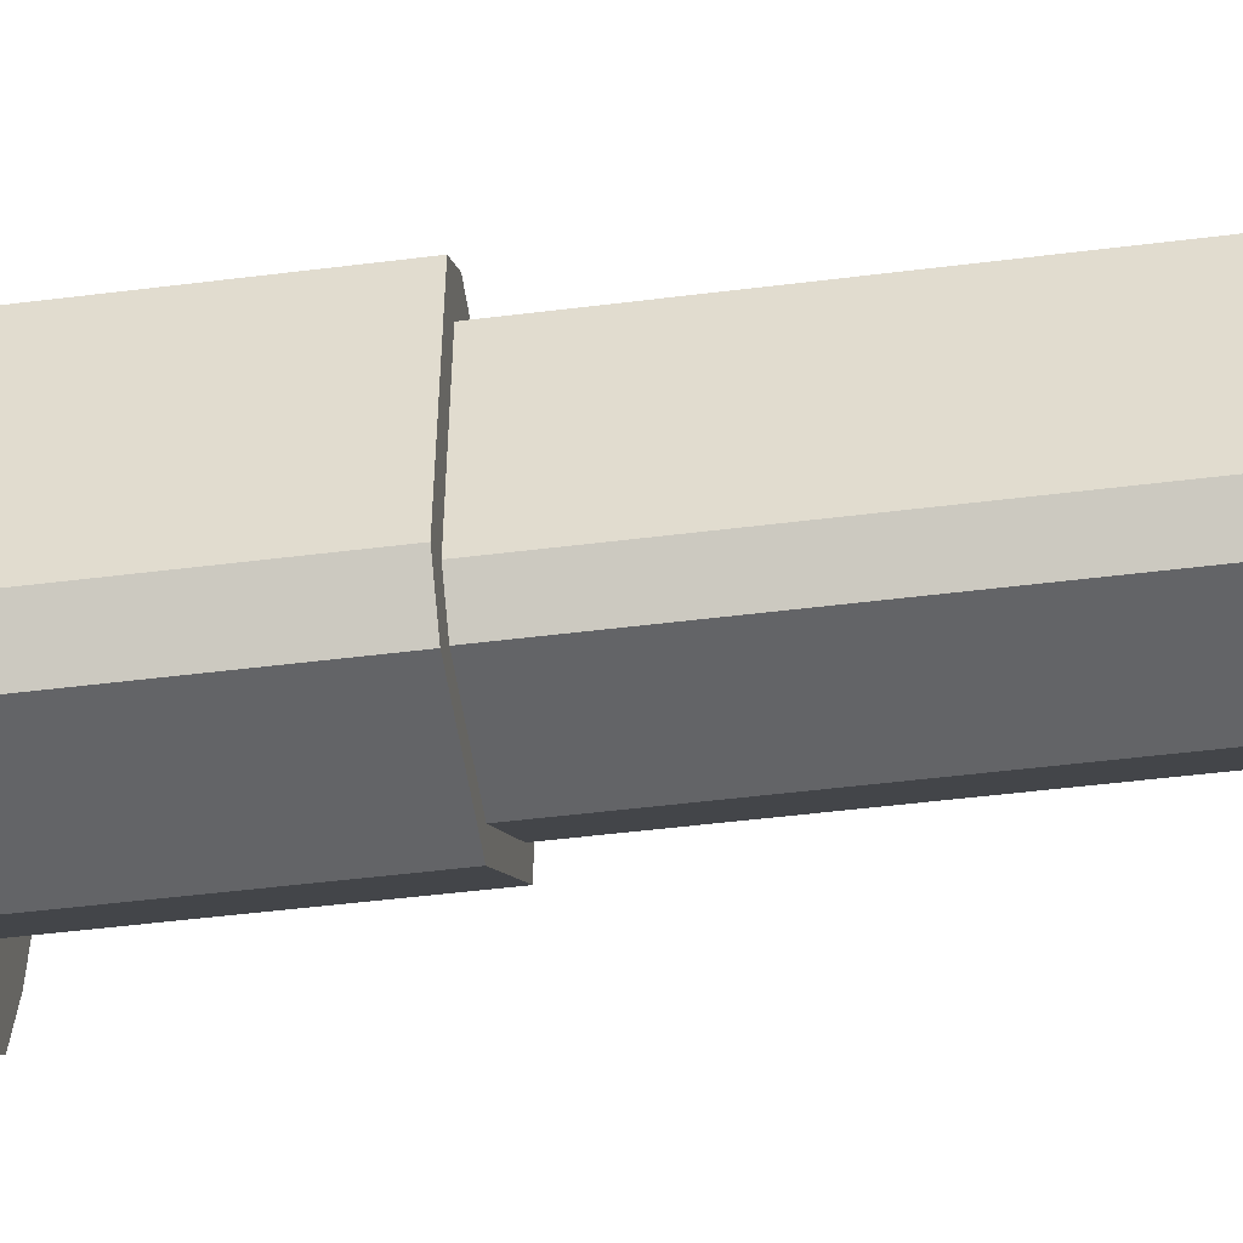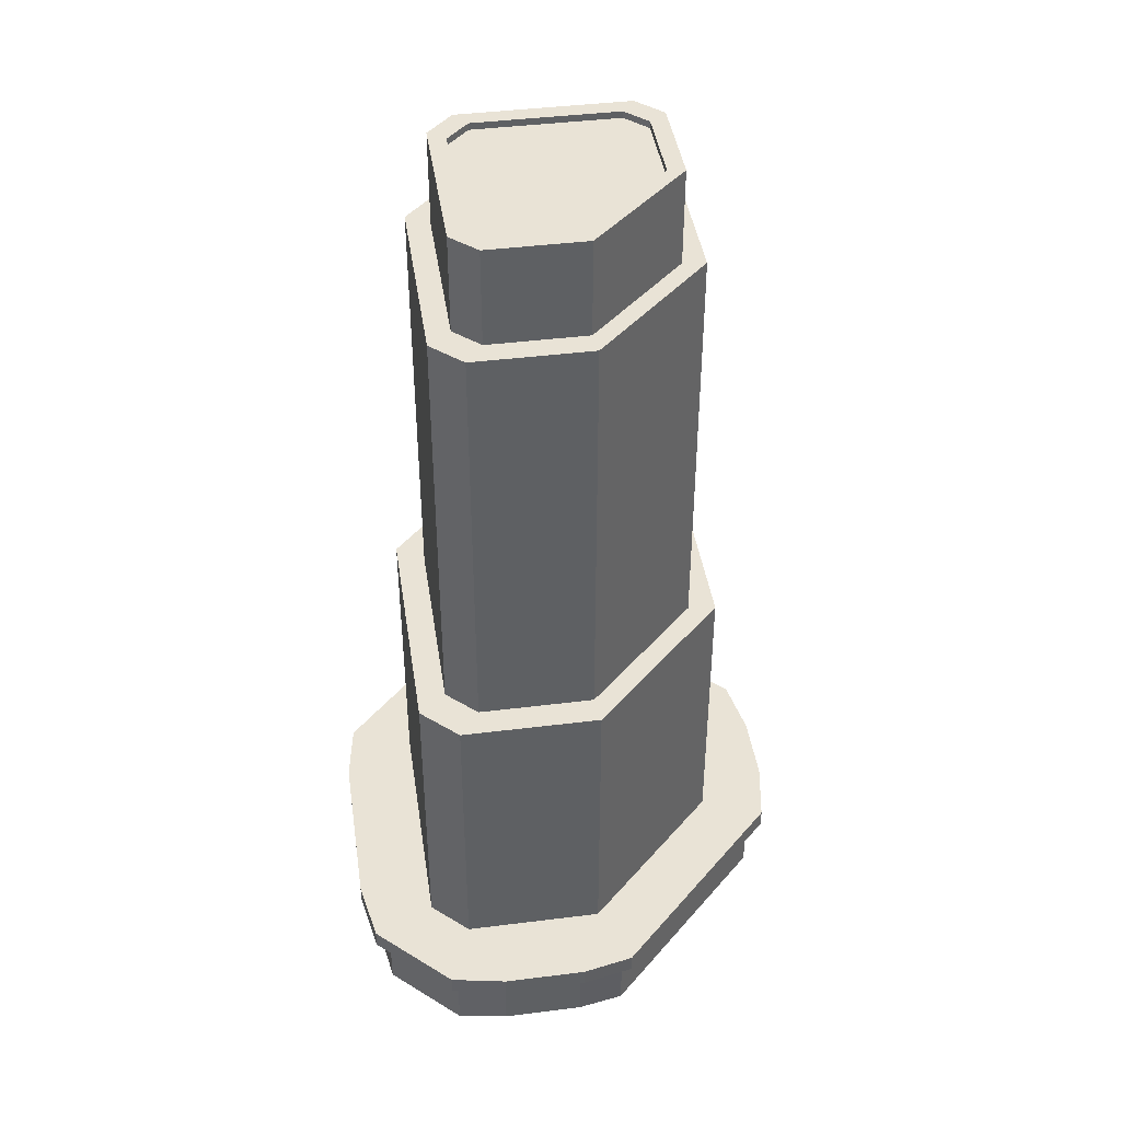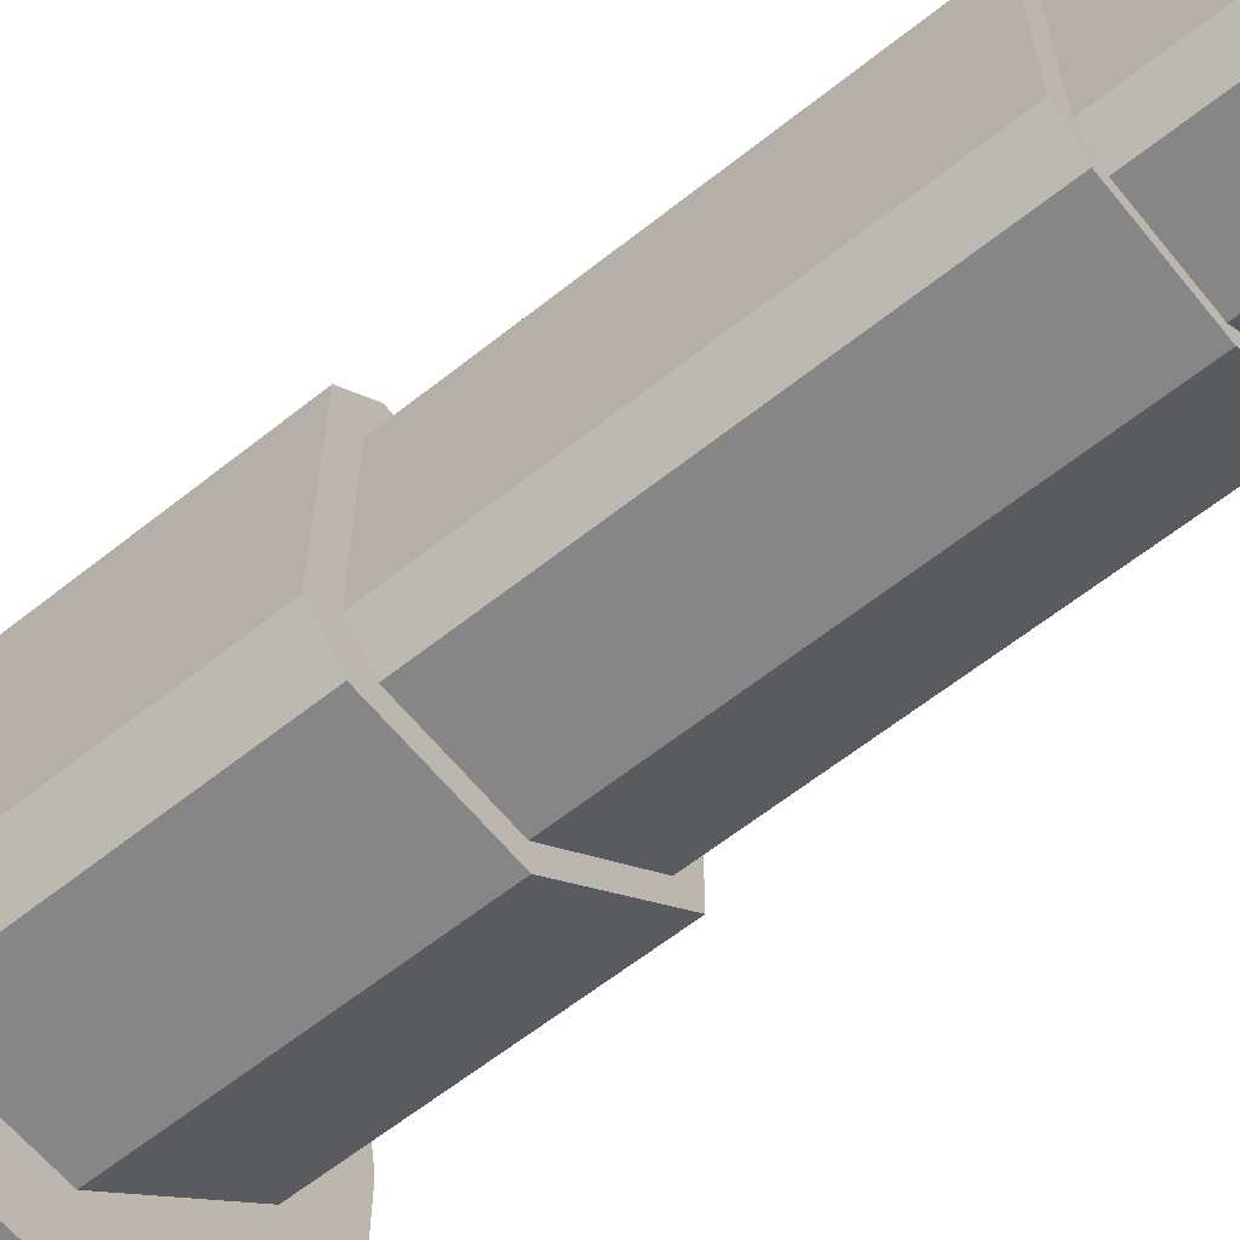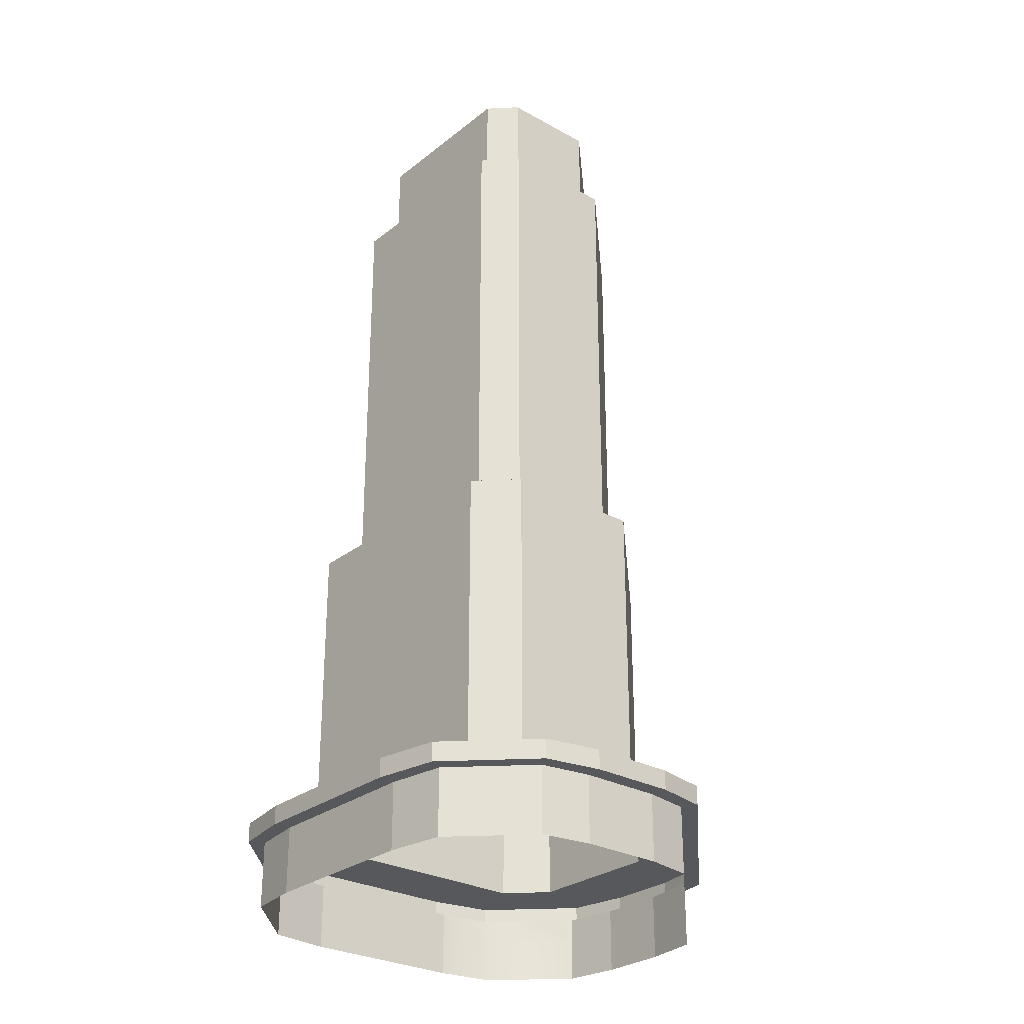
<metadata>
{"format":"obj","ext":"obj","renderer":"f3d","projection":"perspective","resolution":1024,"background":"white","views":[{"elev":-51.2,"azim":-82.3,"up":"+Y"},{"elev":42.3,"azim":-8.5,"up":"+Z"},{"elev":-62.1,"azim":-51.1,"up":"+Y"},{"elev":-28.0,"azim":-40.2,"up":"+Z"}]}
</metadata>
<code>
v  24.45 2.106 0
v  24.45 9.846 0
v  24.45 9.846 4.716
v  24.45 2.106 4.716
v  23.5 16.07 0
v  23.5 16.07 4.716
v  18.03 1.94 9.557
v  18.03 10.01 9.557
v  18.03 10.01 40
v  18.03 1.94 40
v  18.03 13.96 9.557
v  18.03 13.96 40
v  18.03 10.01 41.91
v  18.03 1.94 41.91
v  18.03 13.96 41.91
v  14.86 1.6 43.8
v  14.86 8.258 43.8
v  14.86 8.258 57.37
v  14.86 1.6 57.37
v  14.86 11.51 43.8
v  14.86 11.51 57.37
v  14.86 8.258 73.86
v  14.86 1.6 73.86
v  14.86 11.51 73.86
v  14.86 8.258 90.35
v  14.86 1.6 90.35
v  14.86 11.51 90.35
v  10.43 1.123 102.6
v  10.43 5.795 102.6
v  1.135 5.471 102.6
v  1.139 -1.111 102.6
v  10.43 8.08 102.6
v  8.032 10.47 102.6
v  5.572 10.47 102.6
v  -0.6389 -10.47 102.6
v  -5.332 -1.099 102.6
v  -6.088 -10.47 102.6
v  -5.332 5.471 102.6
v  -5.332 10.47 102.6
v  9.468 24.51 0
v  -9.05 24.51 0
v  -9.05 24.51 4.716
v  9.468 24.51 4.716
v  9.628 18.09 9.557
v  -9.214 18.09 9.557
v  -9.214 18.09 40
v  9.628 18.09 40
v  -9.214 18.09 41.91
v  9.628 18.09 41.91
v  7.939 14.92 43.8
v  -7.598 14.92 43.8
v  -7.598 14.92 57.37
v  7.939 14.92 57.37
v  -7.598 14.92 73.86
v  7.939 14.92 73.86
v  -7.598 14.92 90.35
v  7.939 14.92 90.35
v  -10.34 -24.51 0
v  -1.294 -24.51 0
v  -1.294 -24.51 4.716
v  -10.34 -24.51 4.716
v  -10.52 -18.09 9.557
v  -1.104 -18.09 9.557
v  -1.104 -18.09 40
v  -10.52 -18.09 40
v  -1.104 -18.09 41.91
v  -10.52 -18.09 41.91
v  -8.675 -14.92 43.8
v  -0.9103 -14.92 43.8
v  -0.9103 -14.92 57.37
v  -8.675 -14.92 57.37
v  -0.9103 -14.92 73.86
v  -8.675 -14.92 73.86
v  -0.9103 -14.92 90.35
v  -8.675 -14.92 90.35
v  16.82 25.21 9.557
v  16.82 25.21 7.407
v  9.628 26.42 7.407
v  9.628 26.42 9.557
v  13.88 18.09 40
v  13.88 18.09 9.557
v  13.88 18.09 43.8
v  13.88 18.09 41.91
v  9.628 18.09 43.8
v  11.45 14.92 57.37
v  11.45 14.92 43.8
v  11.45 14.92 73.86
v  11.45 14.92 90.35
v  20.84 18.47 7.407
v  23.5 16.07 7.407
v  15.98 23.58 4.716
v  15.98 23.58 7.407
v  3.97 -23.59 0
v  3.97 -23.59 4.716
v  1.912 -18.09 9.557
v  1.912 -18.09 40
v  1.912 -18.09 41.91
v  1.576 -14.92 43.8
v  1.576 -14.92 57.37
v  1.576 -14.92 73.86
v  1.576 -14.92 90.35
v  1.106 -10.47 102.6
v  10.43 -1.268 102.6
v  25.12 -5.155 9.557
v  25.12 -5.155 7.407
v  26.36 1.94 7.407
v  26.36 1.94 9.557
v  18.03 -2.19 40
v  18.03 -2.19 9.557
v  18.03 -2.19 43.8
v  18.03 -2.19 41.91
v  18.03 1.94 43.8
v  14.86 -1.806 57.37
v  14.86 -1.806 43.8
v  14.86 -1.806 73.86
v  14.86 -1.806 90.35
v  3.97 -23.59 7.407
v  23.49 -4.306 4.716
v  23.49 -4.306 7.407
v  -24.45 9.296 0
v  -24.45 -9.752 0
v  -24.45 -9.752 4.716
v  -24.45 9.296 4.716
v  -23.47 -16.22 0
v  -23.47 -16.22 4.716
v  -18.03 9.454 9.557
v  -18.03 -9.92 9.557
v  -18.03 -9.92 40
v  -18.03 9.454 40
v  -18.03 -14.08 9.557
v  -18.03 -14.08 40
v  -18.03 -9.92 41.91
v  -18.03 9.454 41.91
v  -18.03 -14.08 41.91
v  -14.86 7.795 43.8
v  -14.86 -8.18 43.8
v  -14.86 -8.18 57.37
v  -14.86 7.795 57.37
v  -14.86 -11.61 43.8
v  -14.86 -11.61 57.37
v  -14.86 -8.18 73.86
v  -14.86 7.795 73.86
v  -14.86 -11.61 73.86
v  -14.86 -8.18 90.35
v  -14.86 7.795 90.35
v  -14.86 -11.61 90.35
v  -10.43 5.471 102.6
v  -10.43 -5.74 102.6
v  -10.43 -8.151 102.6
v  -8.044 -10.47 102.6
v  -16.8 -25.24 9.557
v  -16.8 -25.24 7.407
v  -10.52 -26.42 7.407
v  -10.52 -26.42 9.557
v  -13.9 -18.09 40
v  -13.9 -18.09 9.557
v  -13.9 -18.09 43.8
v  -13.9 -18.09 41.91
v  -10.52 -18.09 43.8
v  -11.46 -14.92 57.37
v  -11.46 -14.92 43.8
v  -11.46 -14.92 73.86
v  -11.46 -14.92 90.35
v  -23.47 -16.22 7.407
v  -15.95 -23.61 4.716
v  -15.95 -23.61 7.407
v  -15.82 23.51 0
v  -15.82 23.51 4.716
v  -13.66 18.09 9.557
v  -13.66 18.09 40
v  -13.66 18.09 41.91
v  -11.26 14.92 43.8
v  -11.26 14.92 57.37
v  -11.26 14.92 73.86
v  -11.26 14.92 90.35
v  -7.904 10.47 102.6
v  -10.43 7.818 102.6
v  -25.21 16.38 9.557
v  -25.21 16.38 7.407
v  -26.36 9.454 7.407
v  -26.36 9.454 9.557
v  -18.03 13.51 40
v  -18.03 13.51 9.557
v  -18.03 13.51 43.8
v  -18.03 13.51 41.91
v  -18.03 9.454 43.8
v  -14.86 11.14 57.37
v  -14.86 11.14 43.8
v  -14.86 11.14 73.86
v  -14.86 11.14 90.35
v  -15.82 23.51 7.407
v  -23.57 15.55 4.716
v  -23.57 15.55 7.407
v  26.36 10.01 9.557
v  25.13 16.91 9.557
v  -9.214 26.42 9.557
v  -1.104 -26.42 9.557
v  4.837 -25.22 9.557
v  -26.36 -9.92 9.557
v  -25.09 -17.07 9.557
v  -16.67 25.13 9.557
v  18.03 10.01 43.8
v  18.03 13.96 43.8
v  -9.214 18.09 43.8
v  -1.104 -18.09 43.8
v  1.912 -18.09 43.8
v  -18.03 -9.92 43.8
v  -18.03 -14.08 43.8
v  -13.66 18.09 43.8
v  14.86 8.258 92.4
v  14.86 1.6 92.4
v  14.86 11.51 92.4
v  11.45 14.92 92.4
v  7.939 14.92 92.4
v  -0.9103 -14.92 92.4
v  -8.675 -14.92 92.4
v  -7.598 14.92 92.4
v  1.576 -14.92 92.4
v  14.86 -1.806 92.4
v  -14.86 -8.18 92.4
v  -14.86 7.795 92.4
v  -14.86 -11.61 92.4
v  -11.46 -14.92 92.4
v  -11.26 14.92 92.4
v  -14.86 11.14 92.4
v  12.31 6.84 92.4
v  12.31 1.325 92.4
v  12.31 9.537 92.4
v  9.481 12.36 92.4
v  6.576 12.36 92.4
v  -0.7541 -12.36 92.4
v  -7.186 -12.36 92.4
v  -6.294 12.36 92.4
v  1.306 -12.36 92.4
v  12.31 -1.496 92.4
v  -12.31 -6.776 92.4
v  -12.31 6.458 92.4
v  -12.31 -9.621 92.4
v  -9.494 -12.36 92.4
v  -9.33 12.36 92.4
v  -12.31 9.227 92.4
v  12.31 6.84 103.4
v  12.31 1.325 103.4
v  12.31 9.537 103.4
v  9.481 12.36 103.4
v  6.576 12.36 103.4
v  -0.7541 -12.36 103.4
v  -7.186 -12.36 103.4
v  -6.294 12.36 103.4
v  1.306 -12.36 103.4
v  12.31 -1.496 103.4
v  -12.31 -6.776 103.4
v  -12.31 6.458 103.4
v  -12.31 -9.621 103.4
v  -9.494 -12.36 103.4
v  -9.33 12.36 103.4
v  -12.31 9.227 103.4
v  10.43 5.795 103.4
v  10.43 1.123 103.4
v  10.43 8.08 103.4
v  8.032 10.47 103.4
v  5.572 10.47 103.4
v  -0.6389 -10.47 103.4
v  -6.088 -10.47 103.4
v  -5.332 10.47 103.4
v  1.106 -10.47 103.4
v  10.43 -1.268 103.4
v  -10.43 -5.74 103.4
v  -10.43 5.471 103.4
v  -10.43 -8.151 103.4
v  -8.044 -10.47 103.4
v  -7.904 10.47 103.4
v  -10.43 7.818 103.4
v  26.36 10.01 7.407
v  25.13 16.91 7.407
v  -9.214 26.42 7.407
v  -1.104 -26.42 7.407
v  9.468 24.51 7.407
v  22.2 19.83 7.407
v  4.837 -25.22 7.407
v  24.45 2.106 7.407
v  -26.36 -9.92 7.407
v  -25.09 -17.07 7.407
v  -10.34 -24.51 7.407
v  -16.67 25.13 7.407
v  -24.45 9.296 7.407
v  24.45 9.846 7.407
v  -9.05 24.51 7.407
v  -1.294 -24.51 7.407
v  -24.45 -9.752 7.407
v  15.98 23.58 0
v  23.49 -4.306 0
v  -15.95 -23.61 0
v  -23.57 15.55 0
g Object59
f 1 2 3
f 1 3 4
f 2 5 6
f 2 6 3
f 7 8 9
f 7 9 10
f 8 11 12
f 8 12 9
f 10 9 13
f 10 13 14
f 9 12 15
f 9 15 13
f 16 17 18
f 16 18 19
f 17 20 21
f 17 21 18
f 19 18 22
f 19 22 23
f 18 21 24
f 18 24 22
f 23 22 25
f 23 25 26
f 22 24 27
f 22 27 25
f 28 29 30
f 28 30 31
f 29 32 33
f 29 33 34
f 29 34 30
f 35 31 36
f 35 36 37
f 31 30 38
f 31 38 36
f 30 34 39
f 30 39 38
f 40 41 42
f 40 42 43
f 44 45 46
f 44 46 47
f 47 46 48
f 47 48 49
f 50 51 52
f 50 52 53
f 53 52 54
f 53 54 55
f 55 54 56
f 55 56 57
f 58 59 60
f 58 60 61
f 62 63 64
f 62 64 65
f 65 64 66
f 65 66 67
f 68 69 70
f 68 70 71
f 71 70 72
f 71 72 73
f 73 72 74
f 73 74 75
f 76 77 78
f 76 78 79
f 80 81 44
f 80 44 47
f 82 83 49
f 82 49 84
f 85 86 50
f 85 50 53
f 87 85 53
f 87 53 55
f 88 87 55
f 88 55 57
f 89 90 6
f 89 6 91
f 89 91 92
f 12 11 81
f 12 81 80
f 12 80 83
f 12 83 15
f 20 86 85
f 20 85 21
f 21 85 87
f 21 87 24
f 24 87 88
f 24 88 27
f 59 93 94
f 59 94 60
f 63 95 96
f 63 96 64
f 64 96 97
f 64 97 66
f 69 98 99
f 69 99 70
f 70 99 100
f 70 100 72
f 72 100 101
f 72 101 74
f 35 102 103
f 35 103 28
f 35 28 31
f 104 105 106
f 104 106 107
f 108 109 7
f 108 7 10
f 110 111 14
f 110 14 112
f 113 114 16
f 113 16 19
f 115 113 19
f 115 19 23
f 116 115 23
f 116 23 26
f 117 94 118
f 117 118 119
f 96 95 109
f 96 109 108
f 96 108 111
f 96 111 97
f 98 114 113
f 98 113 99
f 99 113 115
f 99 115 100
f 100 115 116
f 100 116 101
f 120 121 122
f 120 122 123
f 121 124 125
f 121 125 122
f 126 127 128
f 126 128 129
f 127 130 131
f 127 131 128
f 129 128 132
f 129 132 133
f 128 131 134
f 128 134 132
f 135 136 137
f 135 137 138
f 136 139 140
f 136 140 137
f 138 137 141
f 138 141 142
f 137 140 143
f 137 143 141
f 142 141 144
f 142 144 145
f 141 143 146
f 141 146 144
f 147 148 36
f 147 36 38
f 148 149 150
f 148 150 37
f 148 37 36
f 151 152 153
f 151 153 154
f 155 156 62
f 155 62 65
f 157 158 67
f 157 67 159
f 160 161 68
f 160 68 71
f 162 160 71
f 162 71 73
f 163 162 73
f 163 73 75
f 164 125 165
f 164 165 166
f 131 130 156
f 131 156 155
f 131 155 158
f 131 158 134
f 139 161 160
f 139 160 140
f 140 160 162
f 140 162 143
f 143 162 163
f 143 163 146
f 41 167 168
f 41 168 42
f 45 169 170
f 45 170 46
f 46 170 171
f 46 171 48
f 51 172 173
f 51 173 52
f 52 173 174
f 52 174 54
f 54 174 175
f 54 175 56
f 39 176 177
f 39 177 147
f 39 147 38
f 178 179 180
f 178 180 181
f 182 183 126
f 182 126 129
f 184 185 133
f 184 133 186
f 187 188 135
f 187 135 138
f 189 187 138
f 189 138 142
f 190 189 142
f 190 142 145
f 191 168 192
f 191 192 193
f 170 169 183
f 170 183 182
f 170 182 185
f 170 185 171
f 172 188 187
f 172 187 173
f 173 187 189
f 173 189 174
f 174 189 190
f 174 190 175
f 8 7 107
f 8 107 194
f 11 8 194
f 11 194 195
f 45 44 79
f 45 79 196
f 63 62 154
f 63 154 197
f 44 81 76
f 44 76 79
f 81 11 195
f 81 195 76
f 95 63 197
f 95 197 198
f 7 109 104
f 7 104 107
f 109 95 198
f 109 198 104
f 127 126 181
f 127 181 199
f 130 127 199
f 130 199 200
f 62 156 151
f 62 151 154
f 156 130 200
f 156 200 151
f 169 45 196
f 169 196 201
f 126 183 178
f 126 178 181
f 183 169 201
f 183 201 178
f 112 202 17
f 112 17 16
f 202 203 20
f 202 20 17
f 84 204 51
f 84 51 50
f 159 205 69
f 159 69 68
f 82 84 50
f 82 50 86
f 203 82 86
f 203 86 20
f 205 206 98
f 205 98 69
f 110 112 16
f 110 16 114
f 206 110 114
f 206 114 98
f 186 207 136
f 186 136 135
f 207 208 139
f 207 139 136
f 157 159 68
f 157 68 161
f 208 157 161
f 208 161 139
f 204 209 172
f 204 172 51
f 184 186 135
f 184 135 188
f 209 184 188
f 209 188 172
f 26 25 210
f 26 210 211
f 25 27 212
f 25 212 210
f 27 88 213
f 27 213 212
f 88 57 214
f 88 214 213
f 75 74 215
f 75 215 216
f 57 56 217
f 57 217 214
f 74 101 218
f 74 218 215
f 101 116 219
f 101 219 218
f 116 26 211
f 116 211 219
f 145 144 220
f 145 220 221
f 144 146 222
f 144 222 220
f 146 163 223
f 146 223 222
f 163 75 216
f 163 216 223
f 56 175 224
f 56 224 217
f 175 190 225
f 175 225 224
f 190 145 221
f 190 221 225
f 211 210 226
f 211 226 227
f 210 212 228
f 210 228 226
f 212 213 229
f 212 229 228
f 213 214 230
f 213 230 229
f 216 215 231
f 216 231 232
f 214 217 233
f 214 233 230
f 215 218 234
f 215 234 231
f 218 219 235
f 218 235 234
f 219 211 227
f 219 227 235
f 221 220 236
f 221 236 237
f 220 222 238
f 220 238 236
f 222 223 239
f 222 239 238
f 223 216 232
f 223 232 239
f 217 224 240
f 217 240 233
f 224 225 241
f 224 241 240
f 225 221 237
f 225 237 241
f 227 226 242
f 227 242 243
f 226 228 244
f 226 244 242
f 228 229 245
f 228 245 244
f 229 230 246
f 229 246 245
f 232 231 247
f 232 247 248
f 230 233 249
f 230 249 246
f 231 234 250
f 231 250 247
f 234 235 251
f 234 251 250
f 235 227 243
f 235 243 251
f 237 236 252
f 237 252 253
f 236 238 254
f 236 254 252
f 238 239 255
f 238 255 254
f 239 232 248
f 239 248 255
f 233 240 256
f 233 256 249
f 240 241 257
f 240 257 256
f 241 237 253
f 241 253 257
f 243 242 258
f 243 258 259
f 242 244 260
f 242 260 258
f 244 245 261
f 244 261 260
f 245 246 262
f 245 262 261
f 248 247 263
f 248 263 264
f 246 249 265
f 246 265 262
f 247 250 266
f 247 266 263
f 250 251 267
f 250 267 266
f 251 243 259
f 251 259 267
f 253 252 268
f 253 268 269
f 252 254 270
f 252 270 268
f 254 255 271
f 254 271 270
f 255 248 264
f 255 264 271
f 249 256 272
f 249 272 265
f 256 257 273
f 256 273 272
f 257 253 269
f 257 269 273
f 259 258 29
f 259 29 28
f 258 260 32
f 258 32 29
f 260 261 33
f 260 33 32
f 261 262 34
f 261 34 33
f 264 263 35
f 264 35 37
f 262 265 39
f 262 39 34
f 263 266 102
f 263 102 35
f 266 267 103
f 266 103 102
f 267 259 28
f 267 28 103
f 269 268 148
f 269 148 147
f 268 270 149
f 268 149 148
f 270 271 150
f 270 150 149
f 271 264 37
f 271 37 150
f 265 272 176
f 265 176 39
f 272 273 177
f 272 177 176
f 273 269 147
f 273 147 177
f 106 274 194
f 106 194 107
f 274 275 195
f 274 195 194
f 78 276 196
f 78 196 79
f 153 277 197
f 153 197 154
f 278 92 91
f 278 91 43
f 195 275 279
f 195 279 77
f 195 77 76
f 277 280 198
f 277 198 197
f 281 119 118
f 281 118 4
f 198 280 105
f 198 105 104
f 180 282 199
f 180 199 181
f 282 283 200
f 282 200 199
f 284 166 165
f 284 165 61
f 200 283 152
f 200 152 151
f 276 285 201
f 276 201 196
f 286 193 192
f 286 192 123
f 201 285 179
f 201 179 178
f 274 106 281
f 274 281 287
f 275 274 287
f 275 287 90
f 276 78 278
f 276 278 288
f 277 153 284
f 277 284 289
f 279 275 90
f 279 90 89
f 77 279 89
f 77 89 92
f 280 277 289
f 280 289 117
f 117 119 105
f 117 105 280
f 282 180 286
f 282 286 290
f 283 282 290
f 283 290 164
f 164 166 152
f 164 152 283
f 285 276 288
f 285 288 191
f 191 193 179
f 191 179 285
f 78 77 92
f 78 92 278
f 106 105 119
f 106 119 281
f 153 152 166
f 153 166 284
f 180 179 193
f 180 193 286
f 14 13 202
f 14 202 112
f 13 15 203
f 13 203 202
f 49 48 204
f 49 204 84
f 67 66 205
f 67 205 159
f 49 83 80
f 49 80 47
f 15 83 82
f 15 82 203
f 66 97 206
f 66 206 205
f 14 111 108
f 14 108 10
f 97 111 110
f 97 110 206
f 133 132 207
f 133 207 186
f 132 134 208
f 132 208 207
f 67 158 155
f 67 155 65
f 134 158 157
f 134 157 208
f 48 171 209
f 48 209 204
f 133 185 182
f 133 182 129
f 171 185 184
f 171 184 209
f 4 3 287
f 4 287 281
f 3 6 90
f 3 90 287
f 43 42 288
f 43 288 278
f 61 60 289
f 61 289 284
f 91 6 5
f 91 5 291
f 60 94 117
f 60 117 289
f 118 94 93
f 118 93 292
f 123 122 290
f 123 290 286
f 122 125 164
f 122 164 290
f 165 125 124
f 165 124 293
f 42 168 191
f 42 191 288
f 192 168 167
f 192 167 294
f 43 91 291
f 43 291 40
f 4 118 292
f 4 292 1
f 61 165 293
f 61 293 58
f 123 192 294
f 123 294 120

</code>
